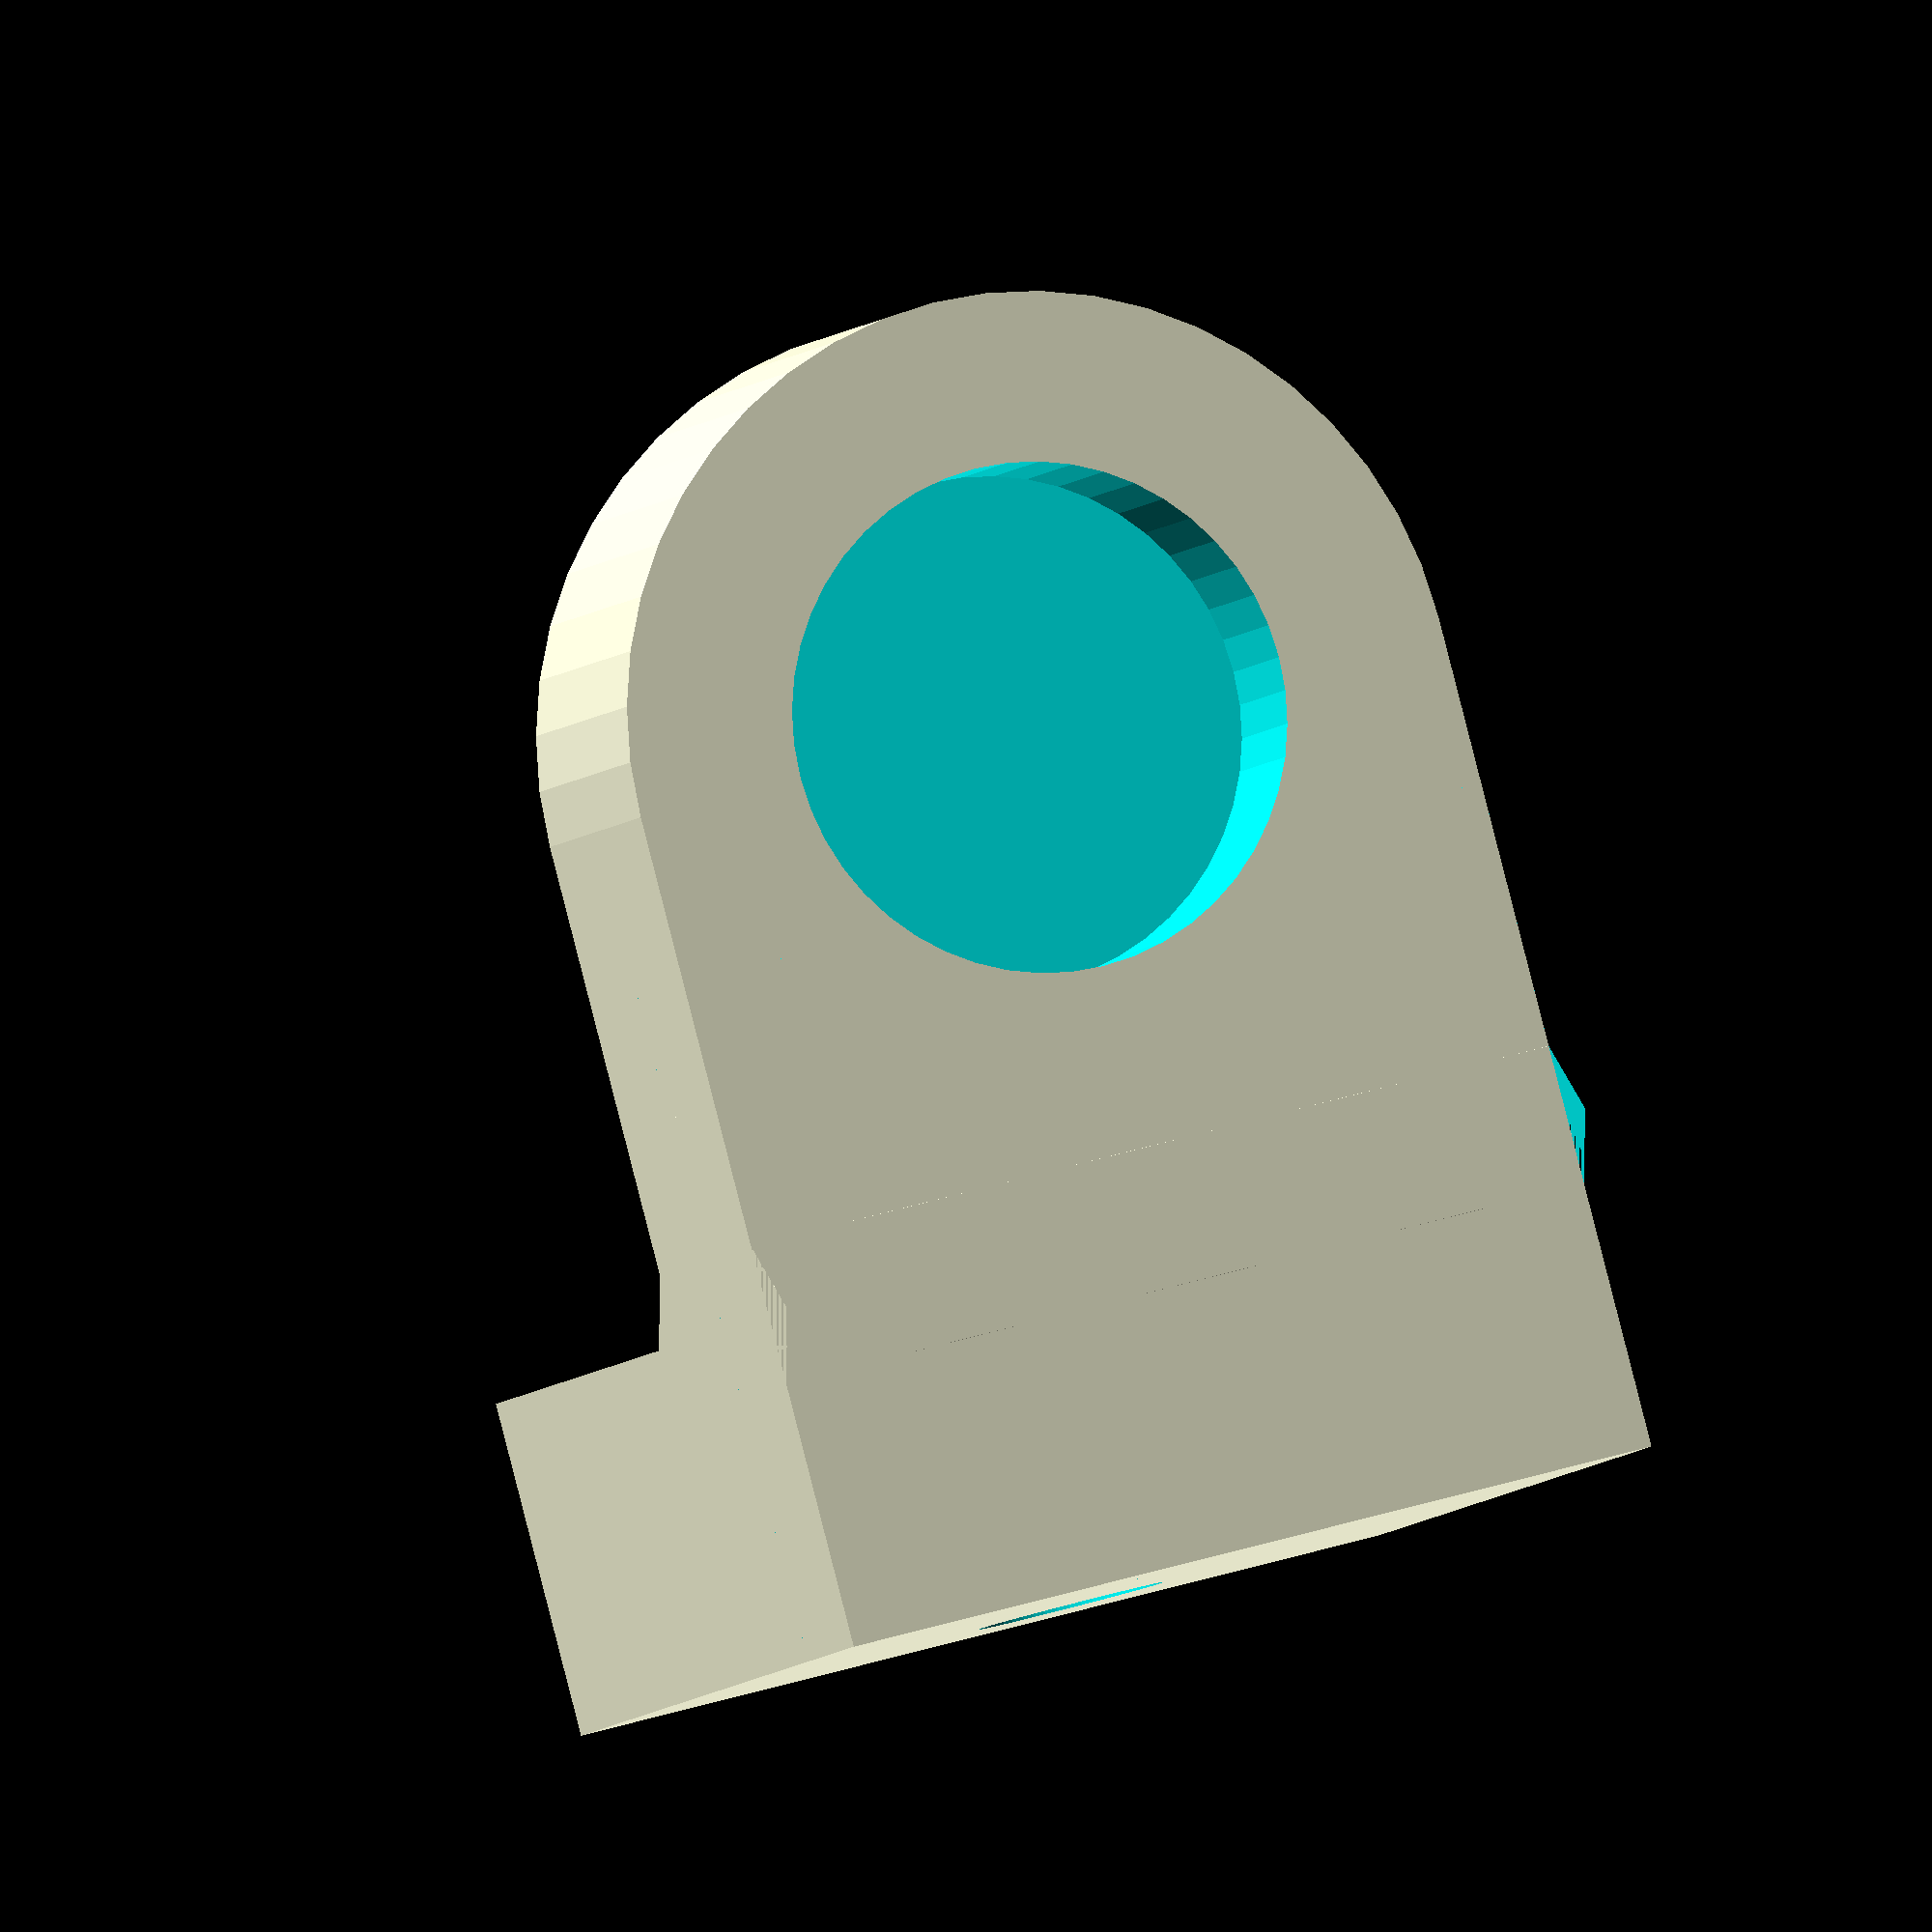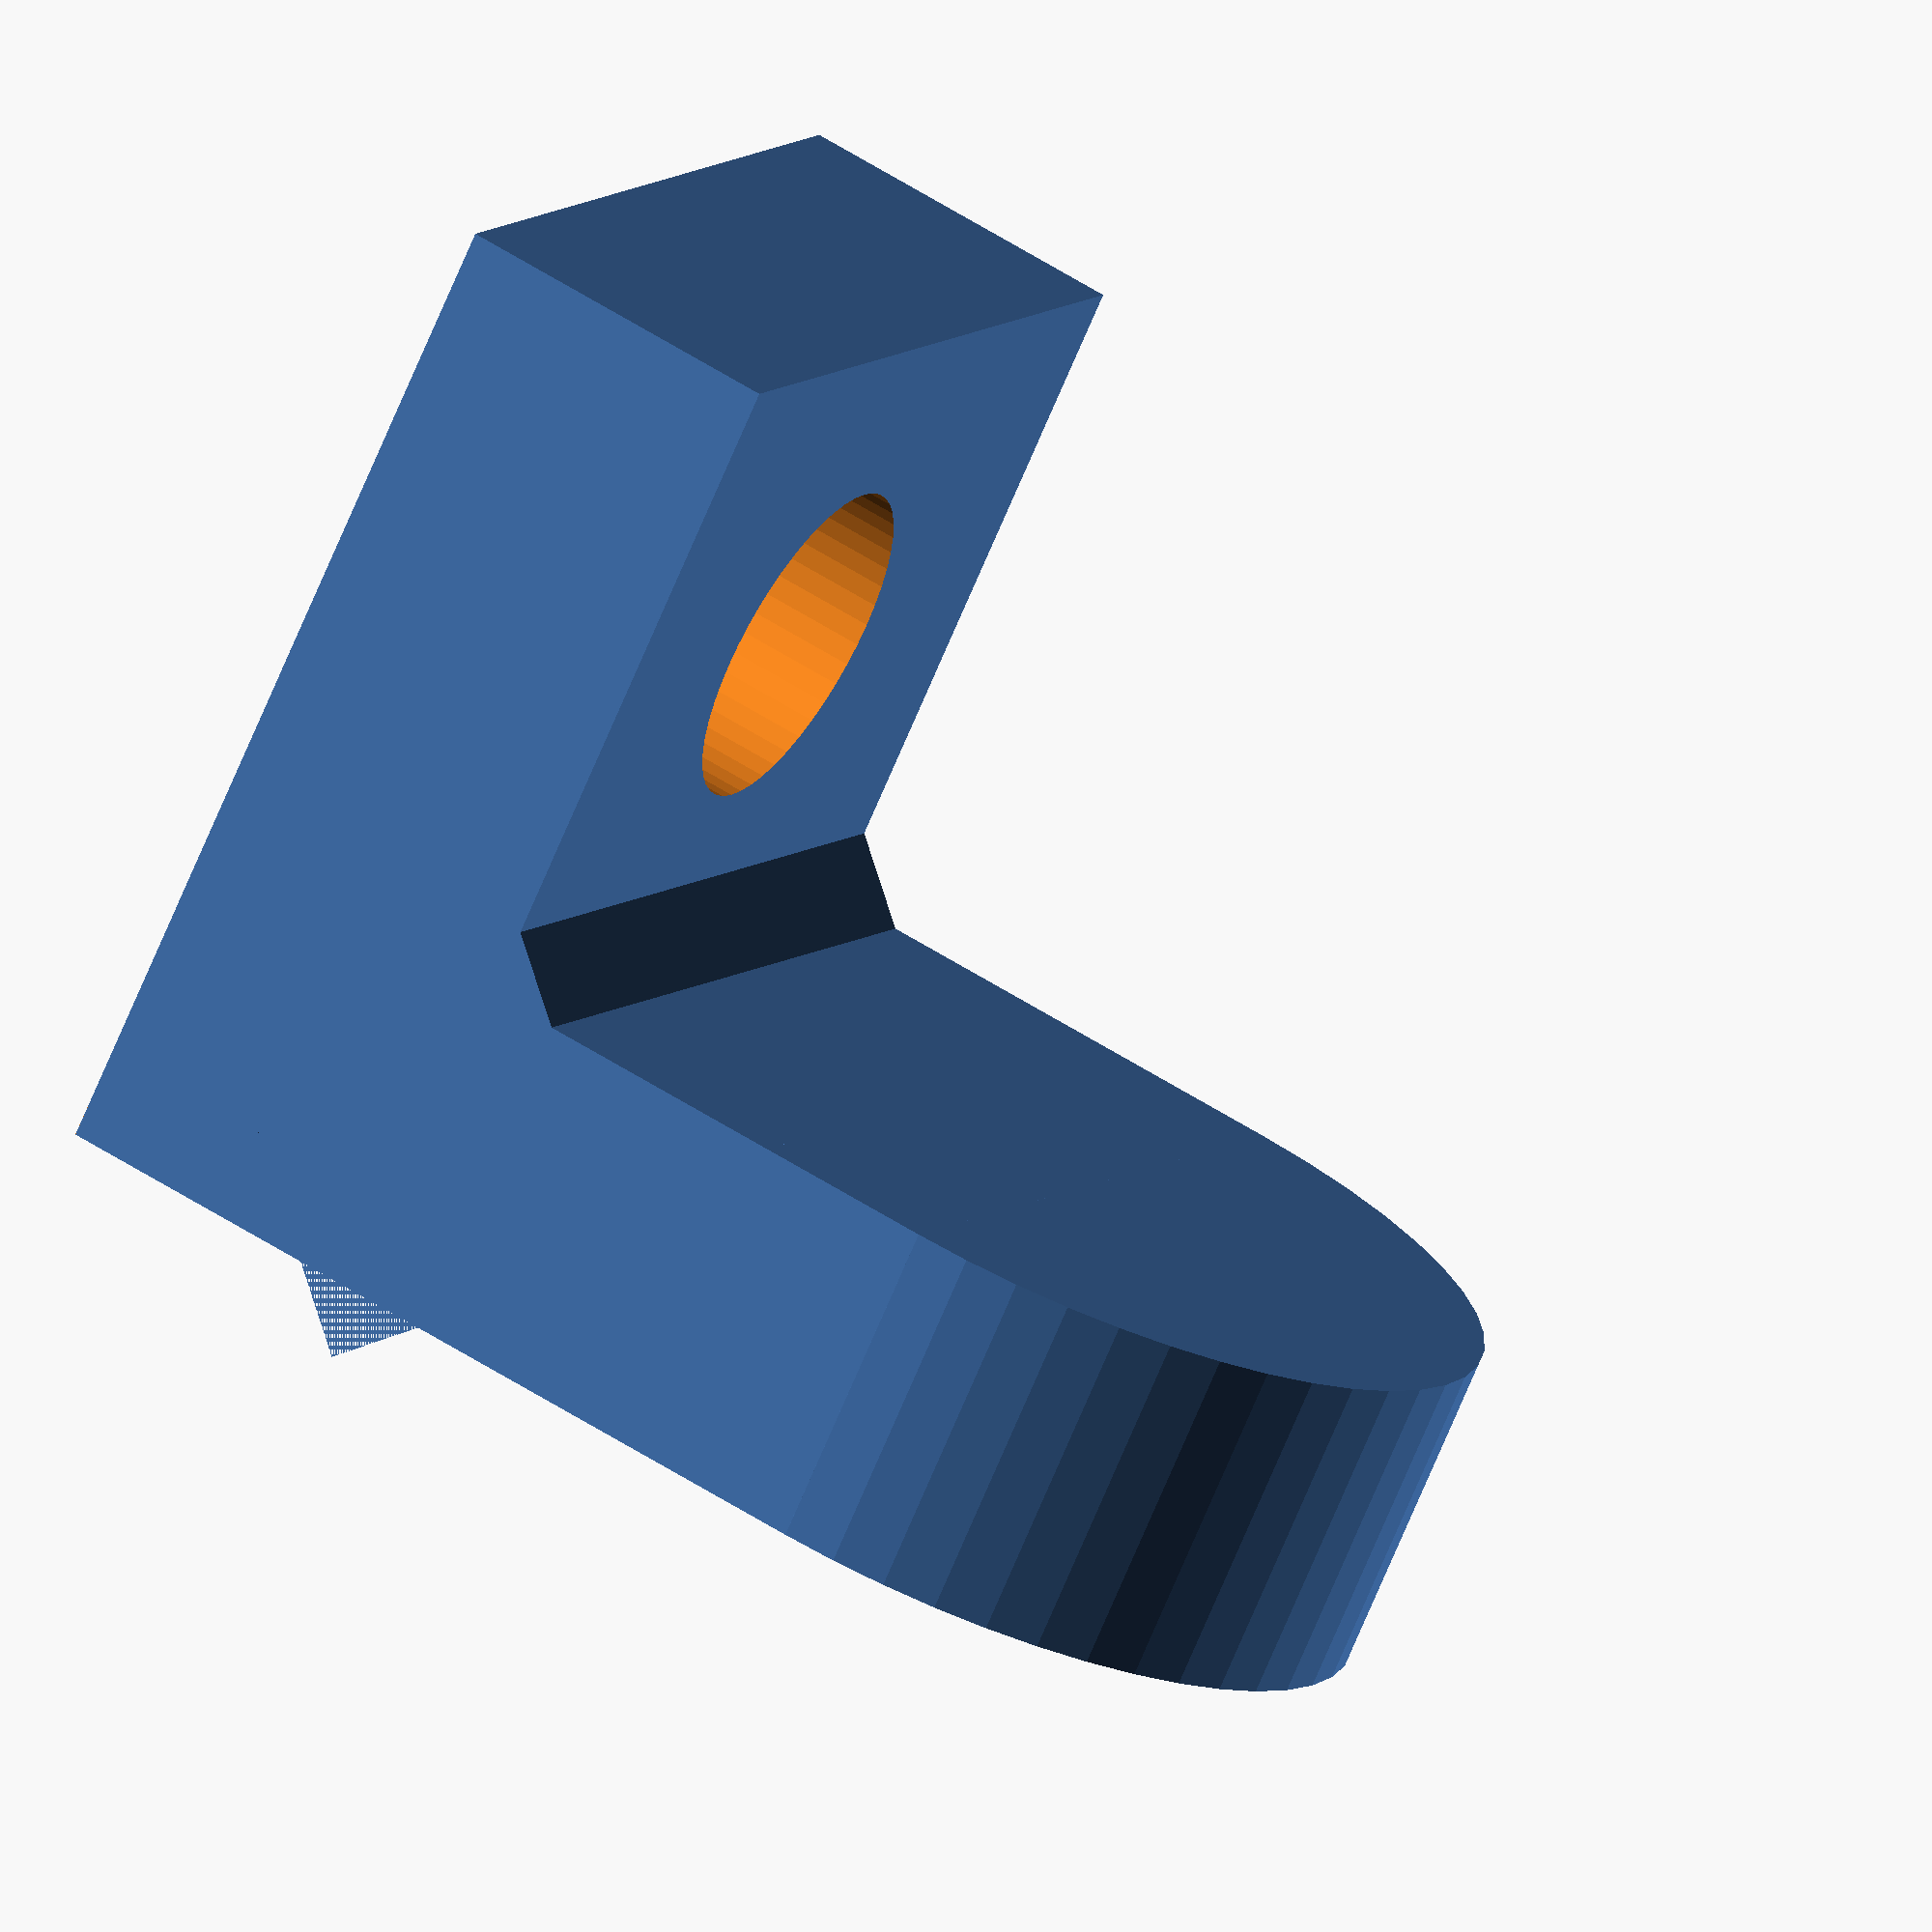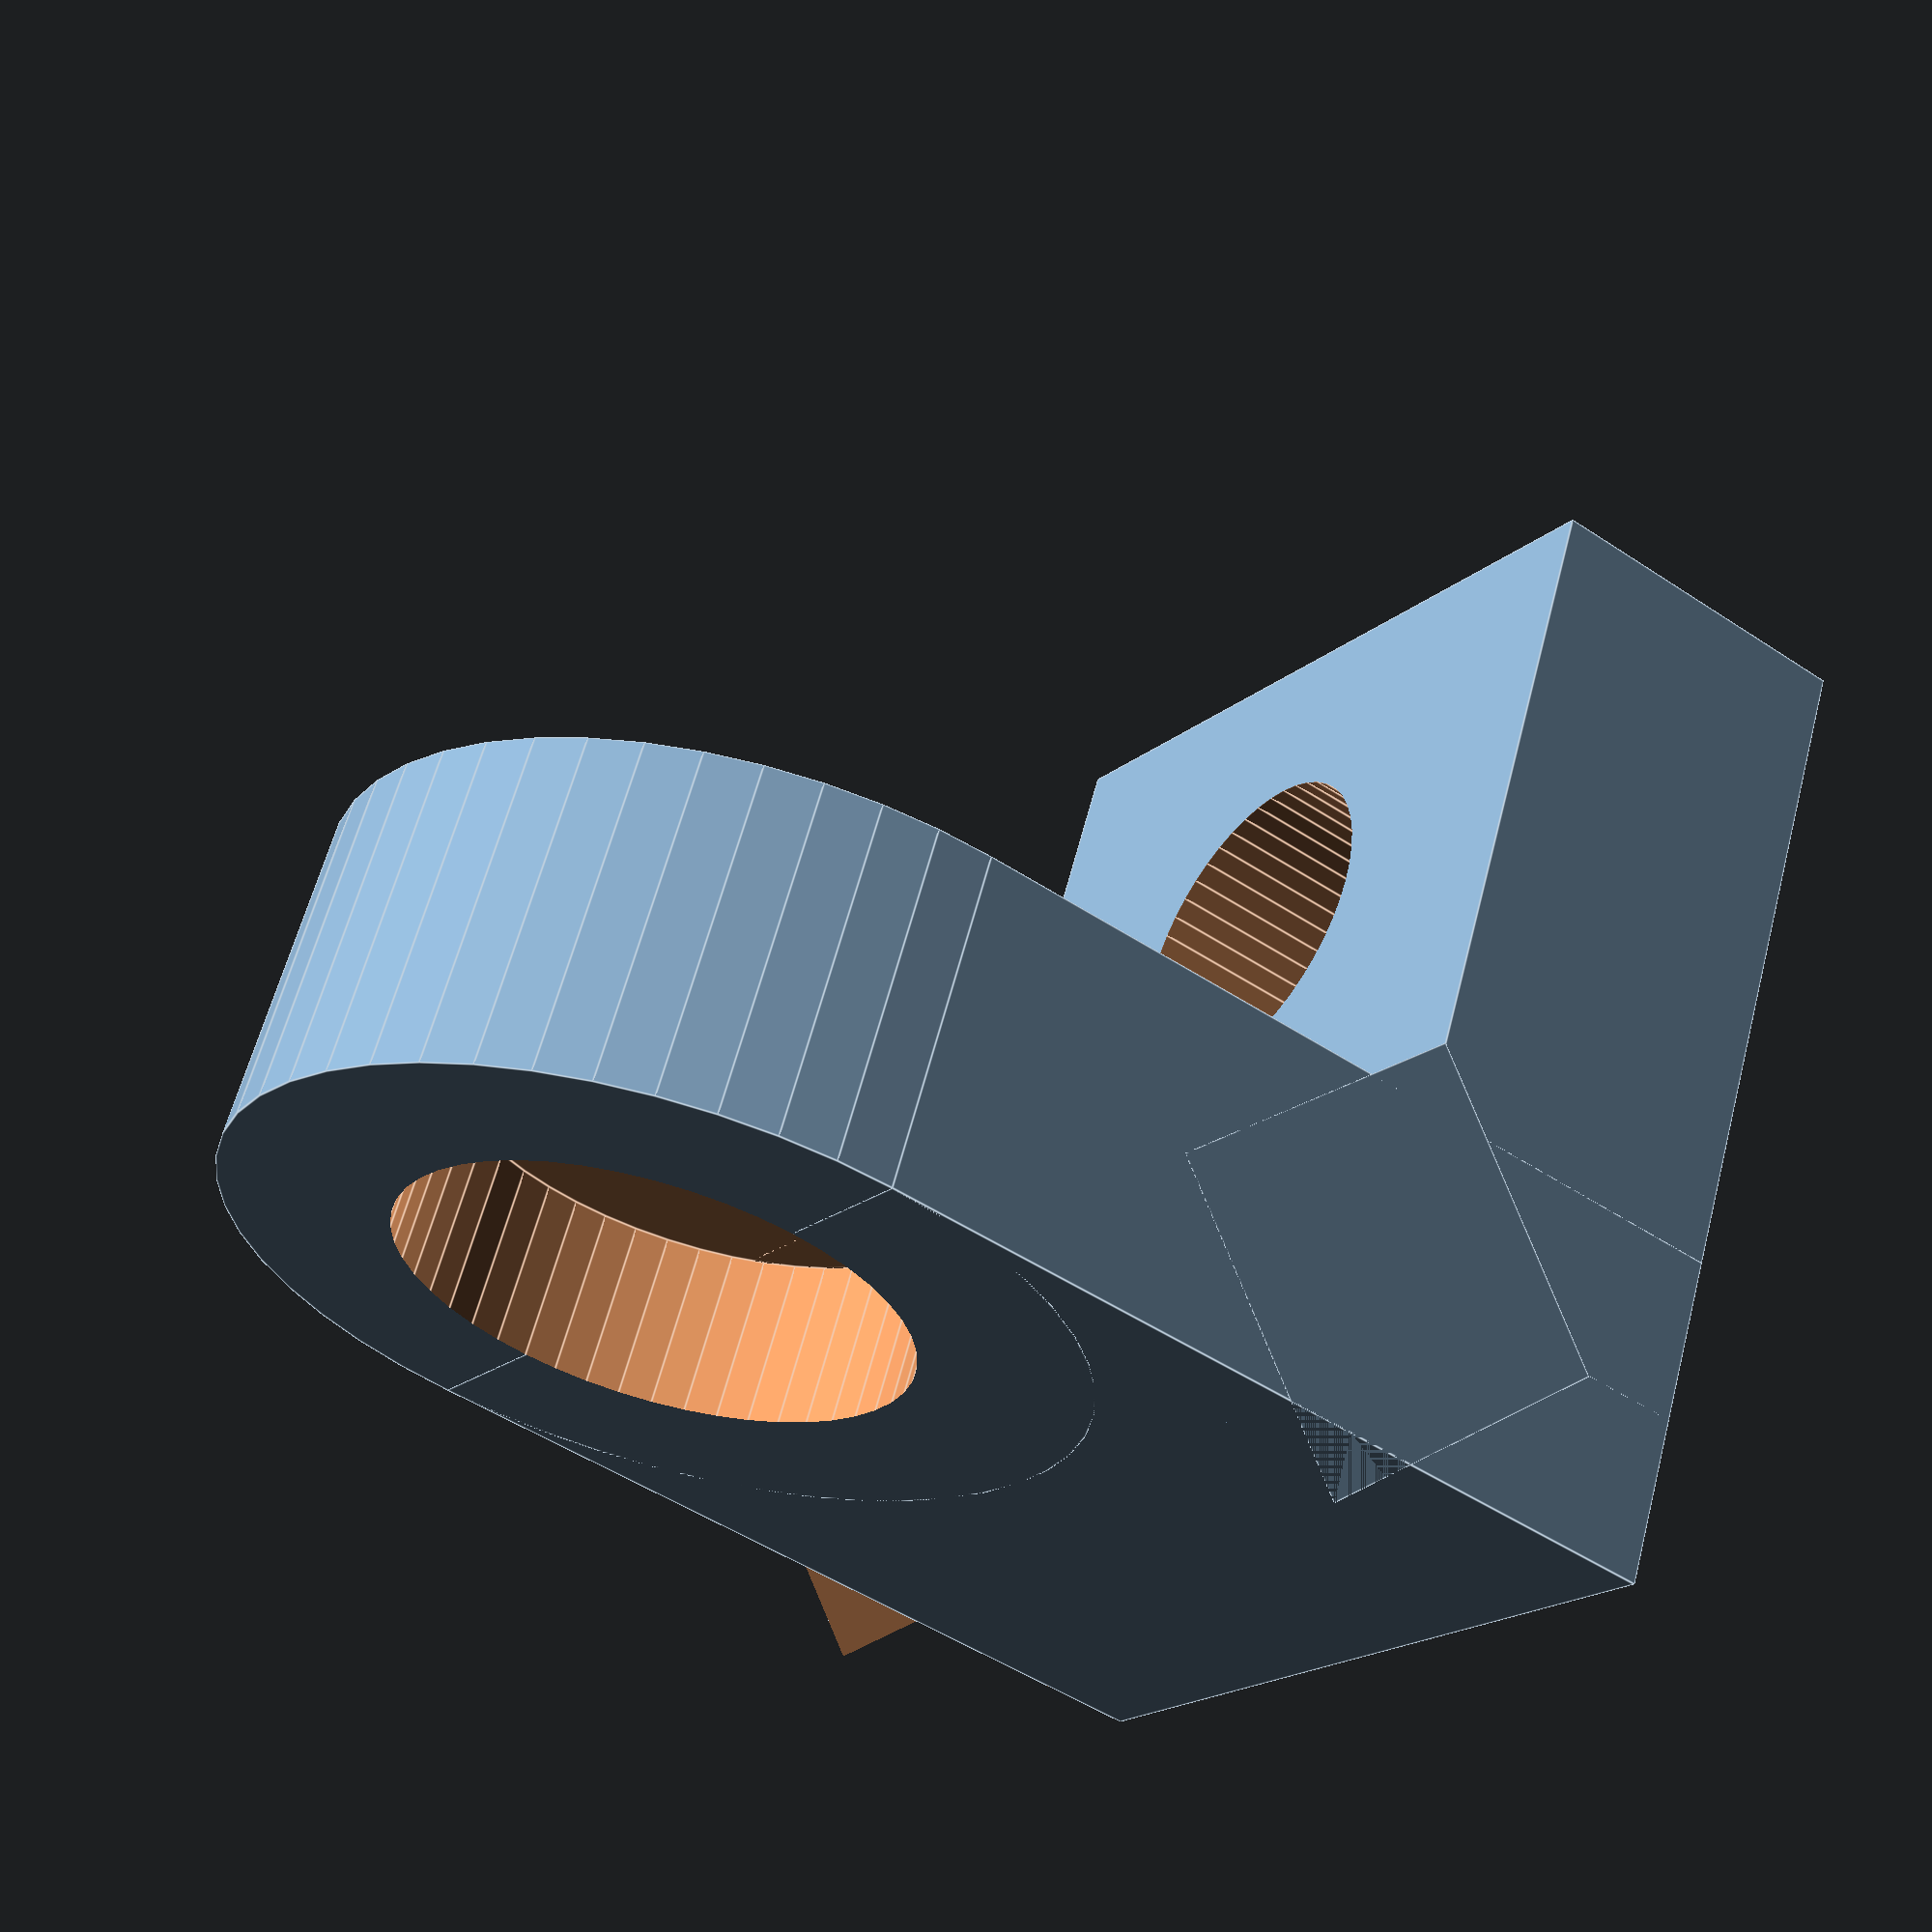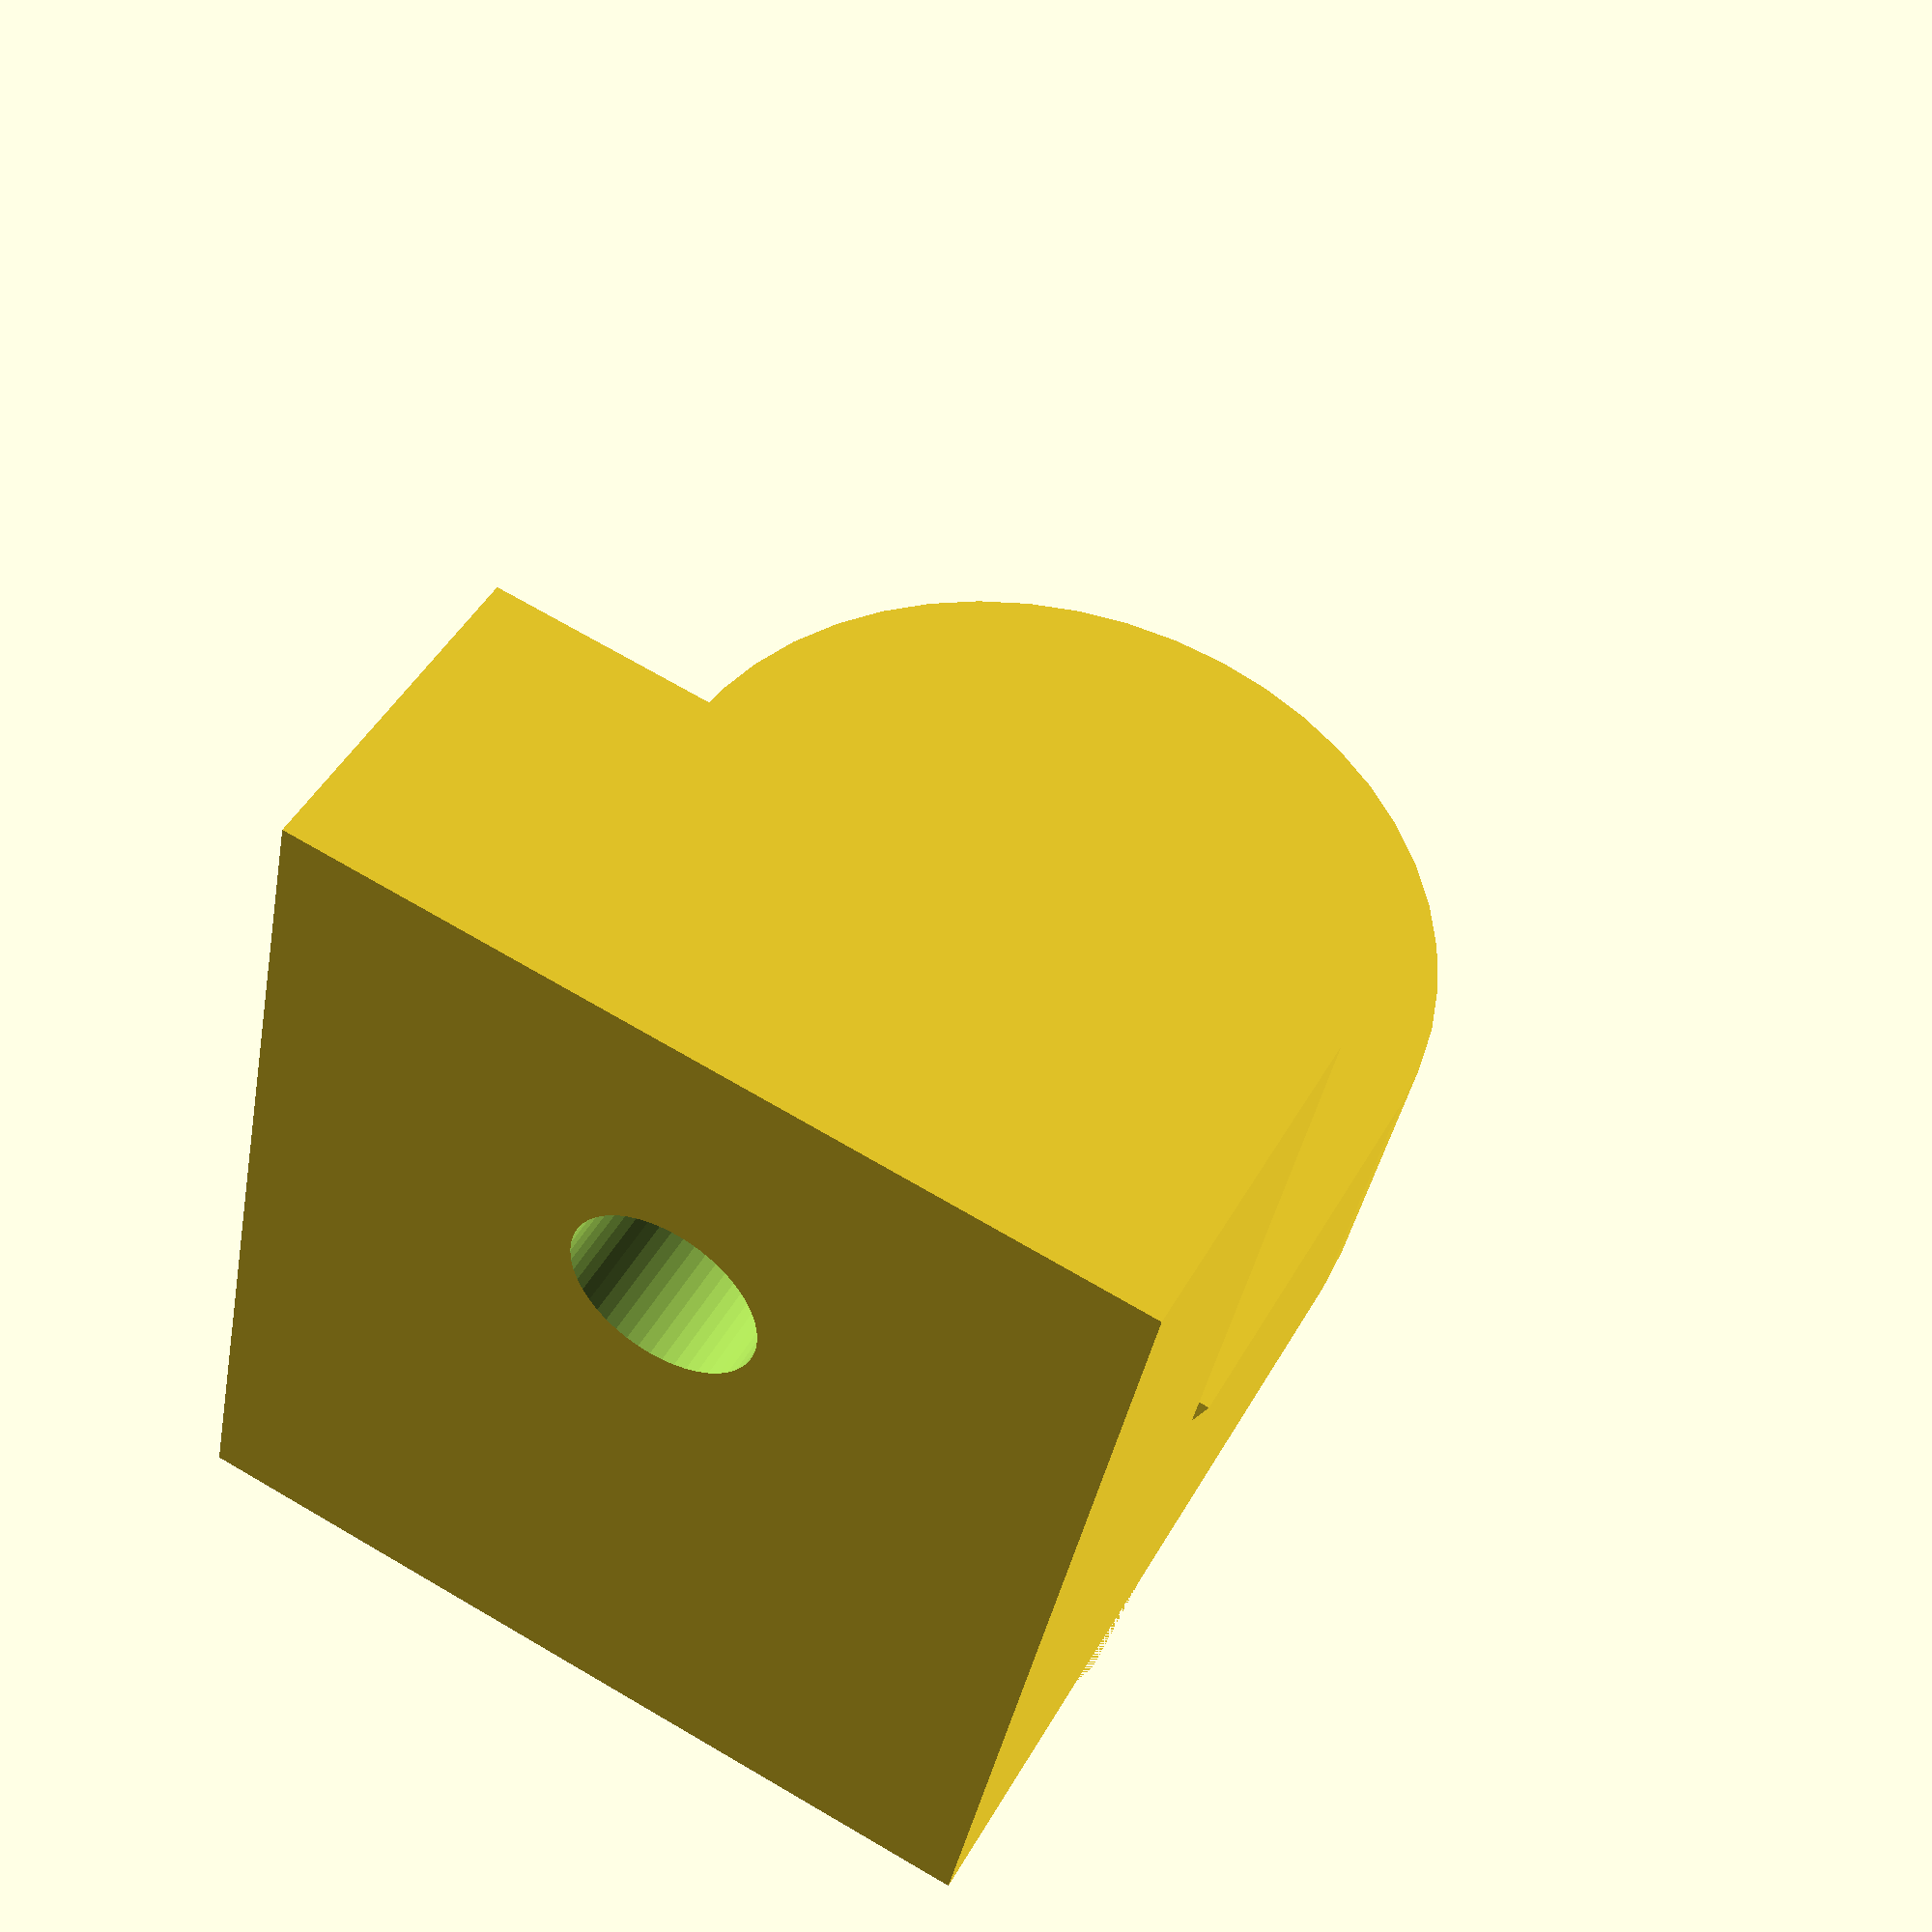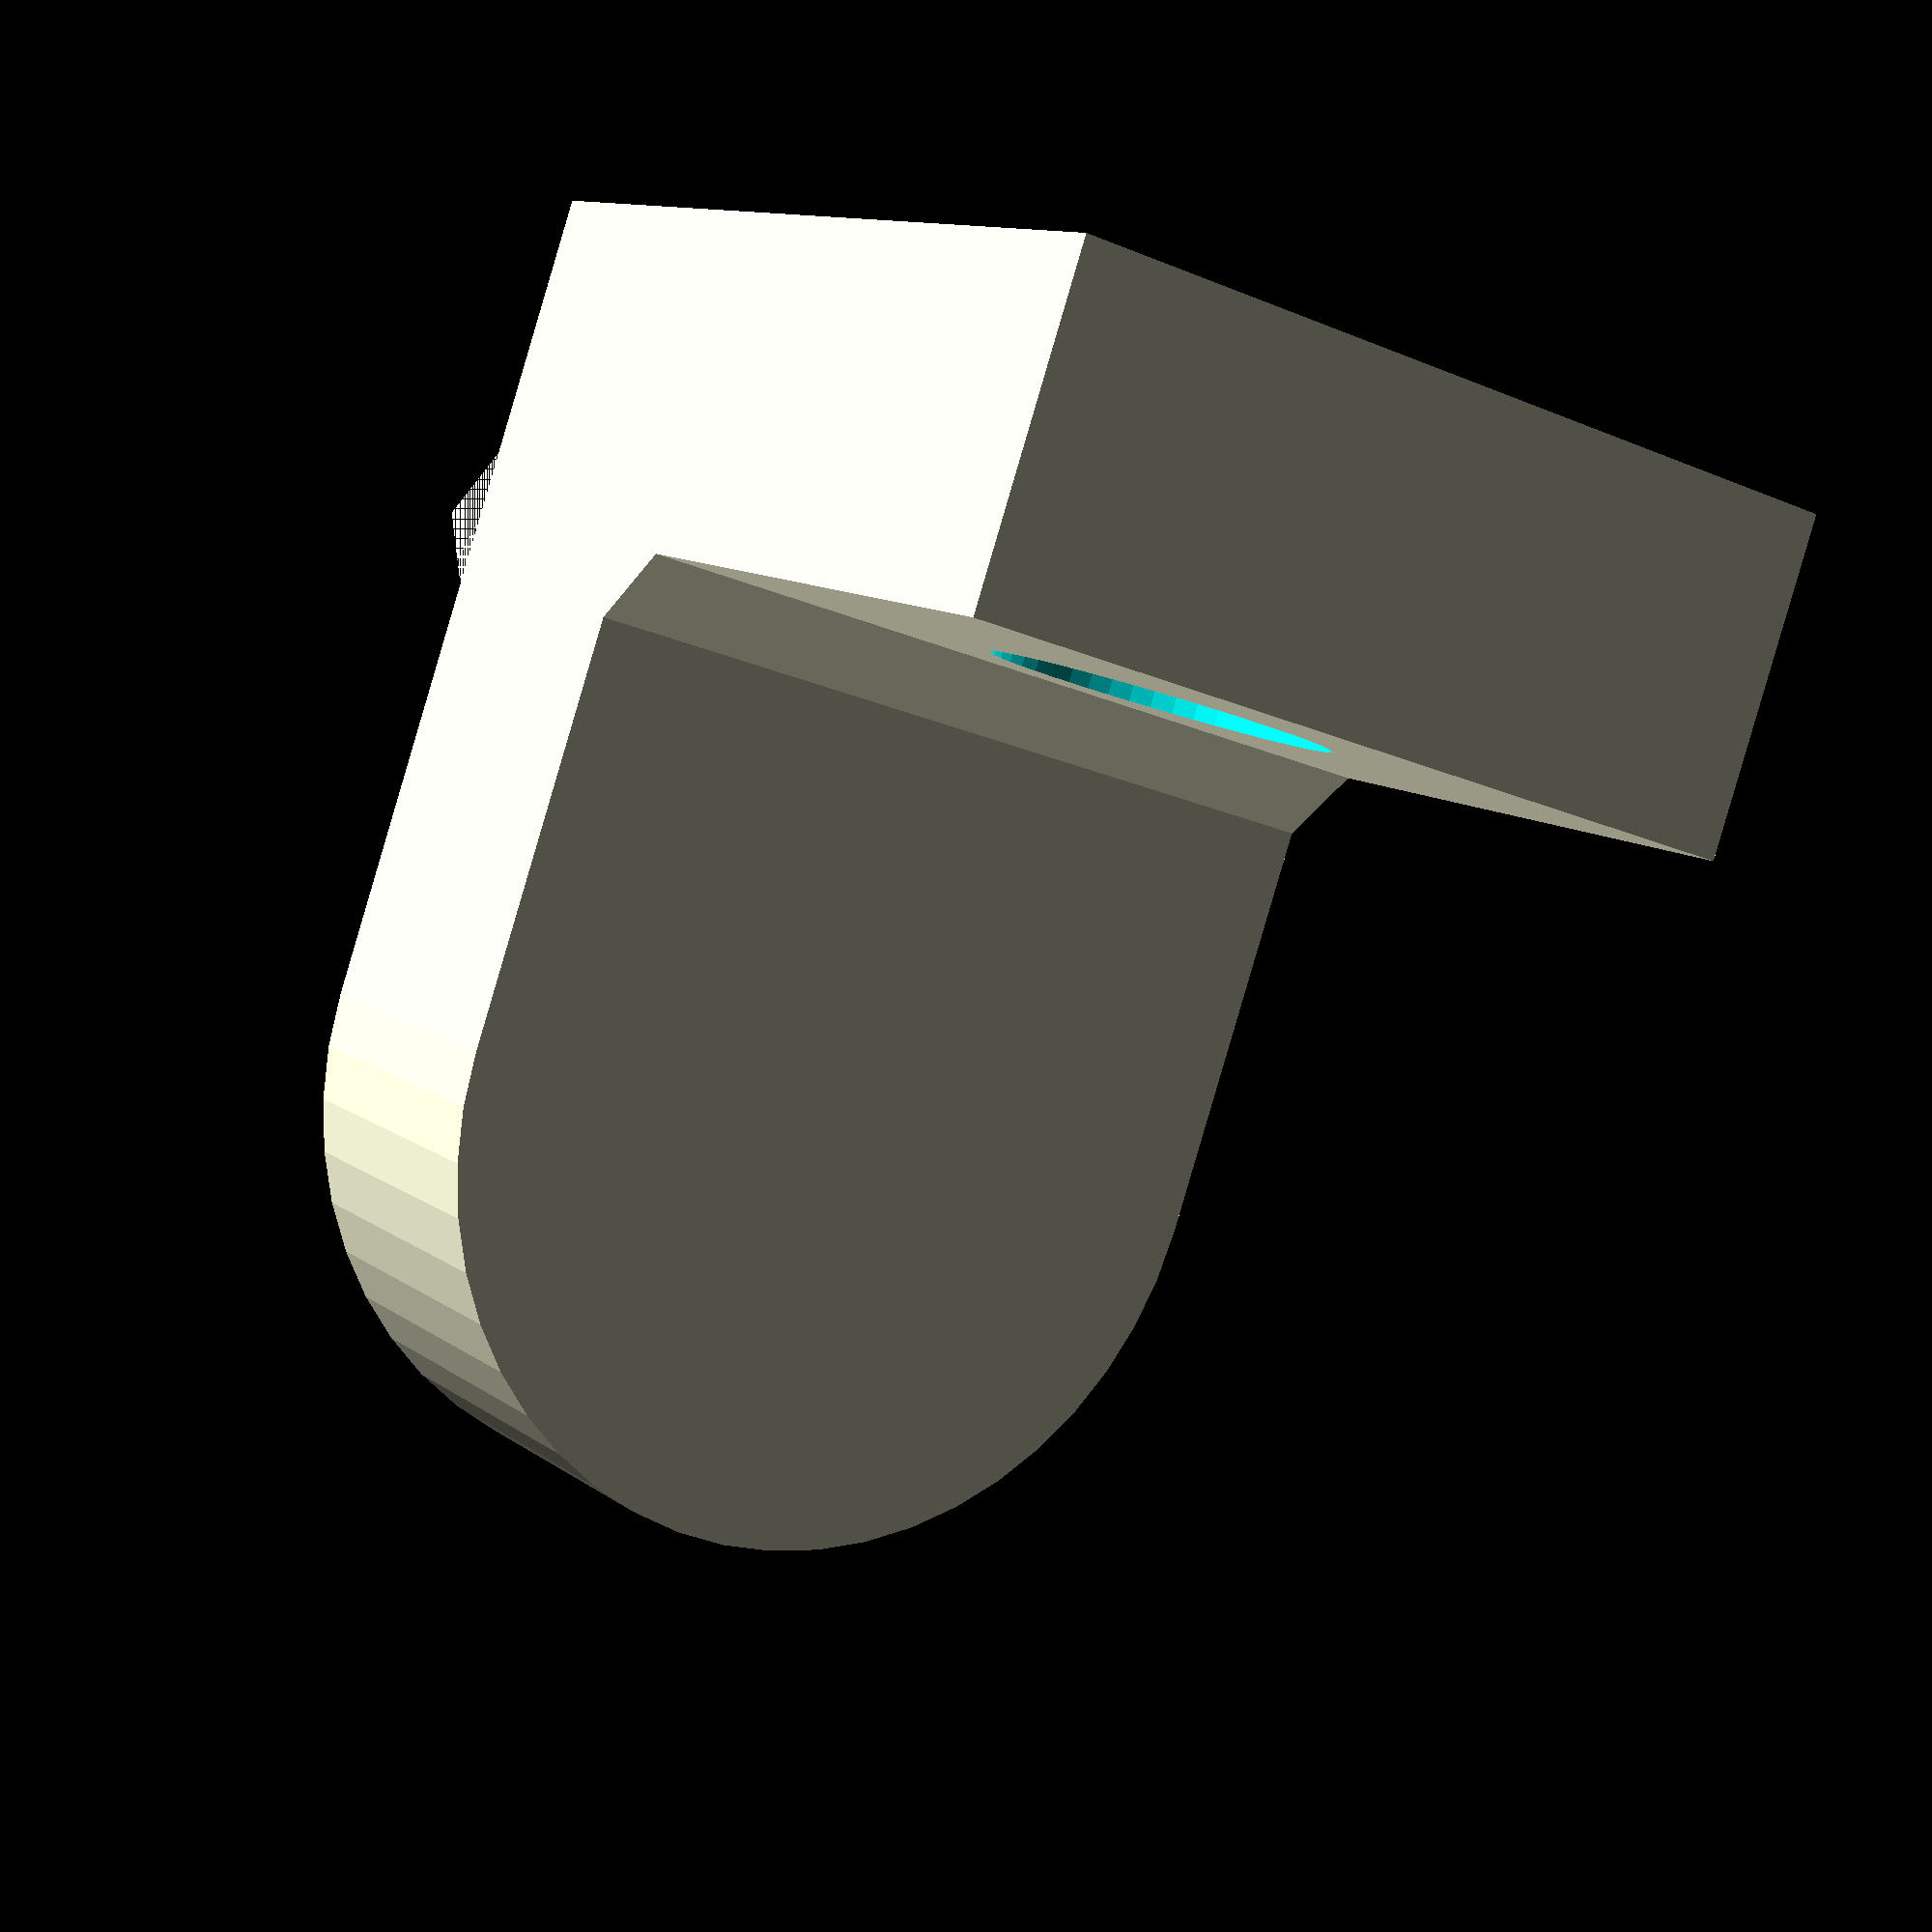
<openscad>
/*Part*/

//Endpiece or centerpiece?
piece = "end"; //[end: endpiece, center: centerpiece]

//Bearing (round) or nut (6-sided)?
hole = "bearing"; //[bearing, nut]

/*Dimensions*/

//Outer bearing / nut diameter (M3: 6.1; M4: 7.8; M5: 8.7; M6: 11.0 ...)
d_bearing = 12;

//Total width
width = 20;

//Thickness (should be 2*bearing/nut thickness for endpiece, 1*bearing/nut thickness for centerpiece)
thickness = 8;

//Fixing screw lower diameter (thread diameter)
M = 4.5;

//Fixing screw upper diameter (screw head dimeter)
M2 = 8.0;



/*Hidden*/
$fn = 48;

echo($fn);

ra = width /2;
ri = d_bearing /2;
hi = thickness /2;

if(piece == "end")
    if(hole == "bearing")
        holder($fn, false);
    else
        holder(6, false);
else 
    if(hole == "bearing"){
        holder($fn, true);
        rotate([0,0,180])
        holder($fn, true);}
    else{
        holder(6, true);
        rotate([0,0,180])
        holder($fn, true);}


module holder(ffn, piece) {
    rotate([0,-90,0])
difference(){
    union(){
        cylinder(h = hi * 2, r = ra, center = true);
        translate([-ra,0,0]) cube([ra*2,ra*2,hi*2], center = true);
        
        translate([-ra*2 + hi,0,-ra]) {
            difference(){
                union(){
                    cube([hi*2,ra*2,ra*2], center = true);
        translate([hi,0,ra])
        rotate([0,45,0])
        cube([hi*2,ra*2,hi*2], center = true);}
        translate([hi,0,ra+hi])
        cube([hi*4,ra*2,hi*2], center = true);
        }}}
    
    cylinder(h = hi*2.001, r = ri, center = piece, $fn = ffn);
        
    translate([-ra*2 - 0.01,0,-ra*1.2])
    rotate([0,90,0])
    
    {cylinder(h = hi*1.01, r = M/2, center = false);
     translate([0,0,hi]) cylinder(h = hi*1.01, r = M2/2, center = false);   
    }   
    }
}
</openscad>
<views>
elev=91.1 azim=254.1 roll=14.4 proj=o view=wireframe
elev=303.3 azim=314.1 roll=304.0 proj=o view=wireframe
elev=49.4 azim=295.3 roll=53.6 proj=p view=edges
elev=312.7 azim=258.7 roll=208.3 proj=p view=solid
elev=269.0 azim=301.2 roll=16.4 proj=p view=wireframe
</views>
